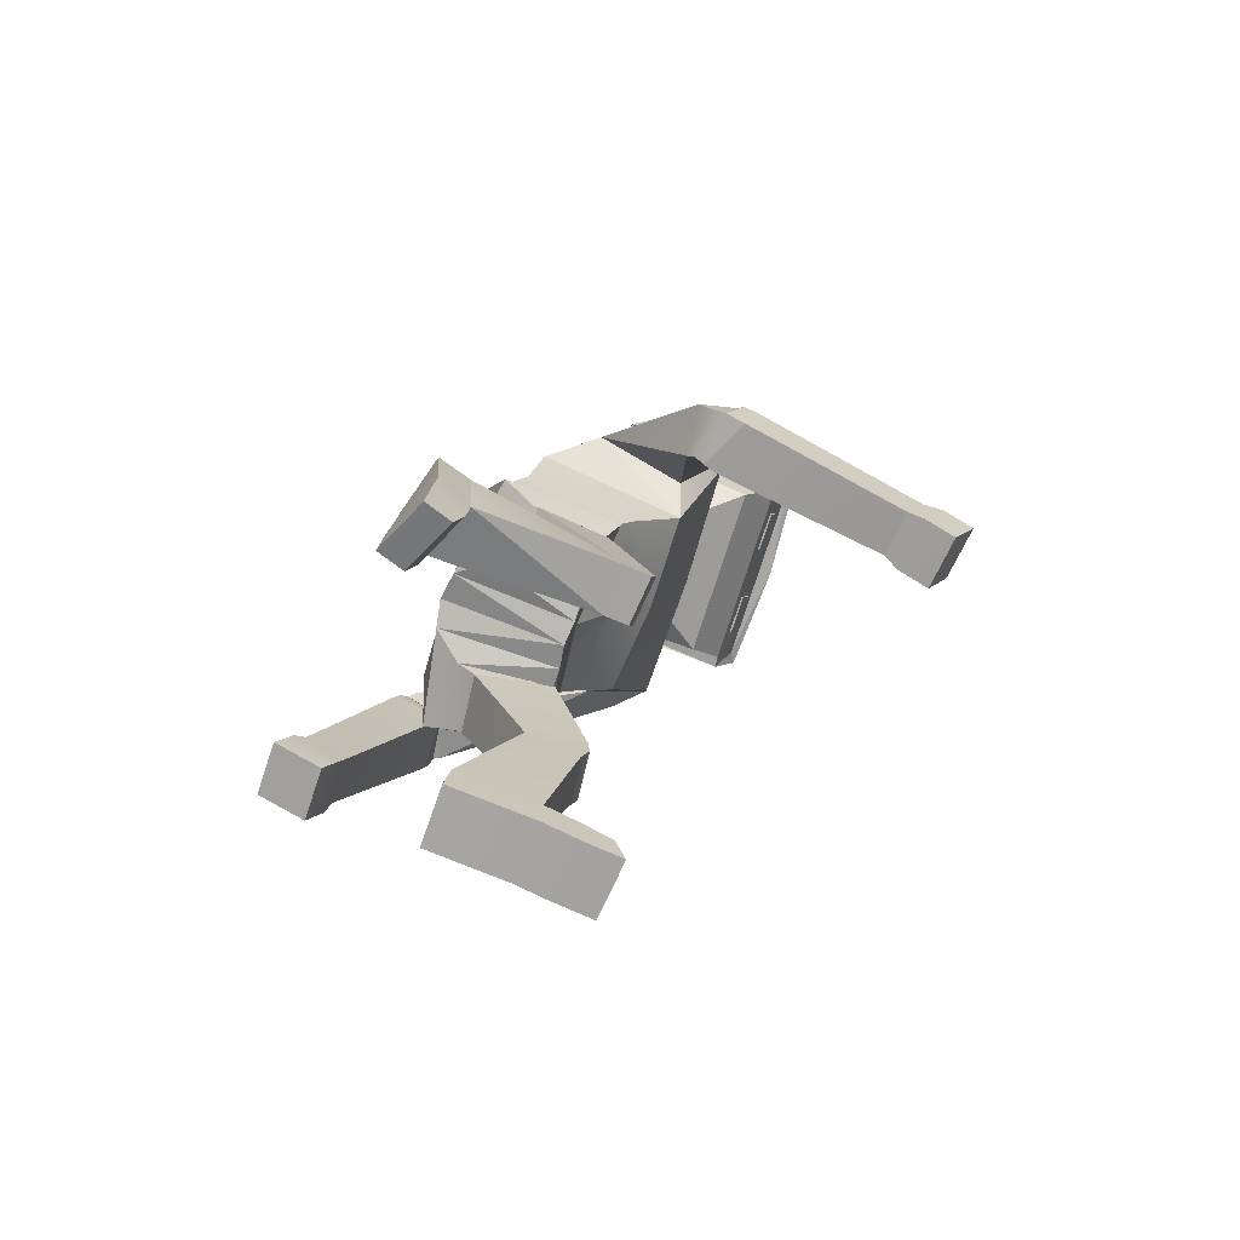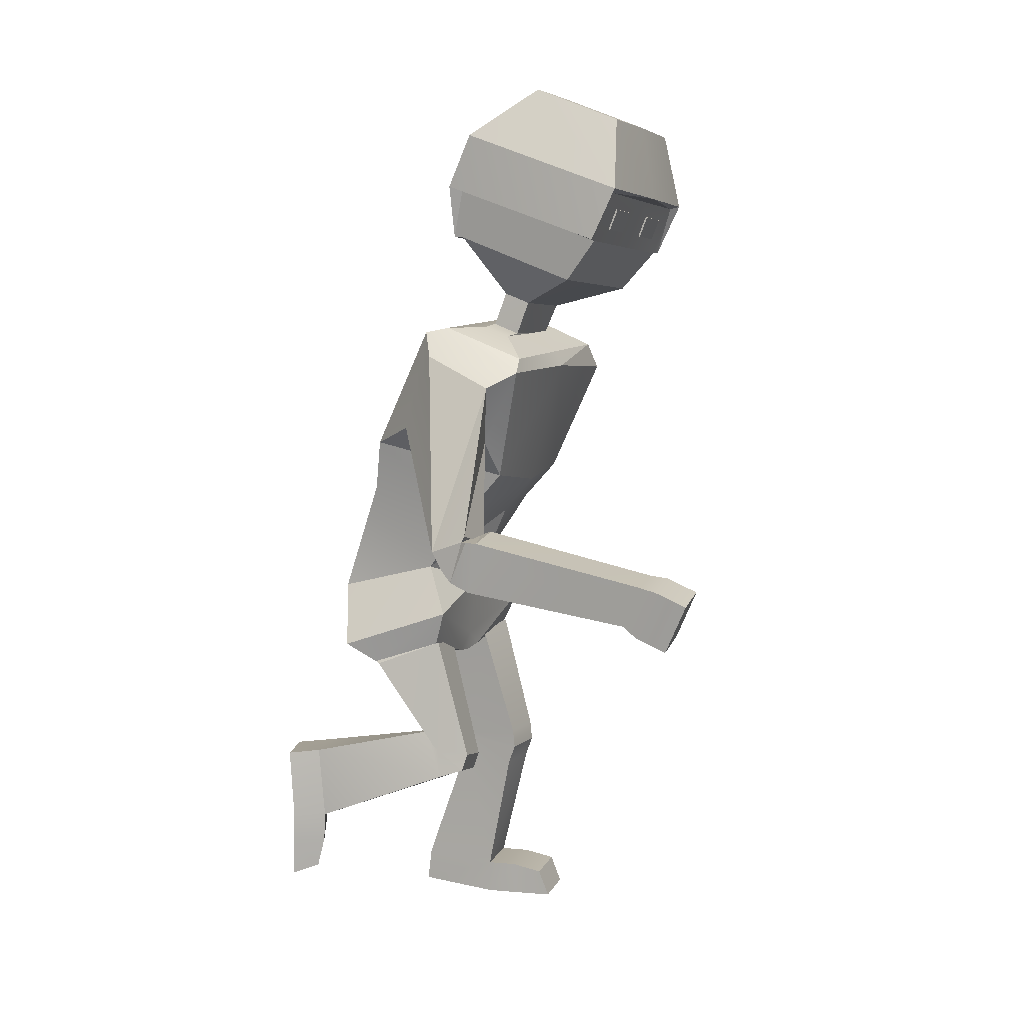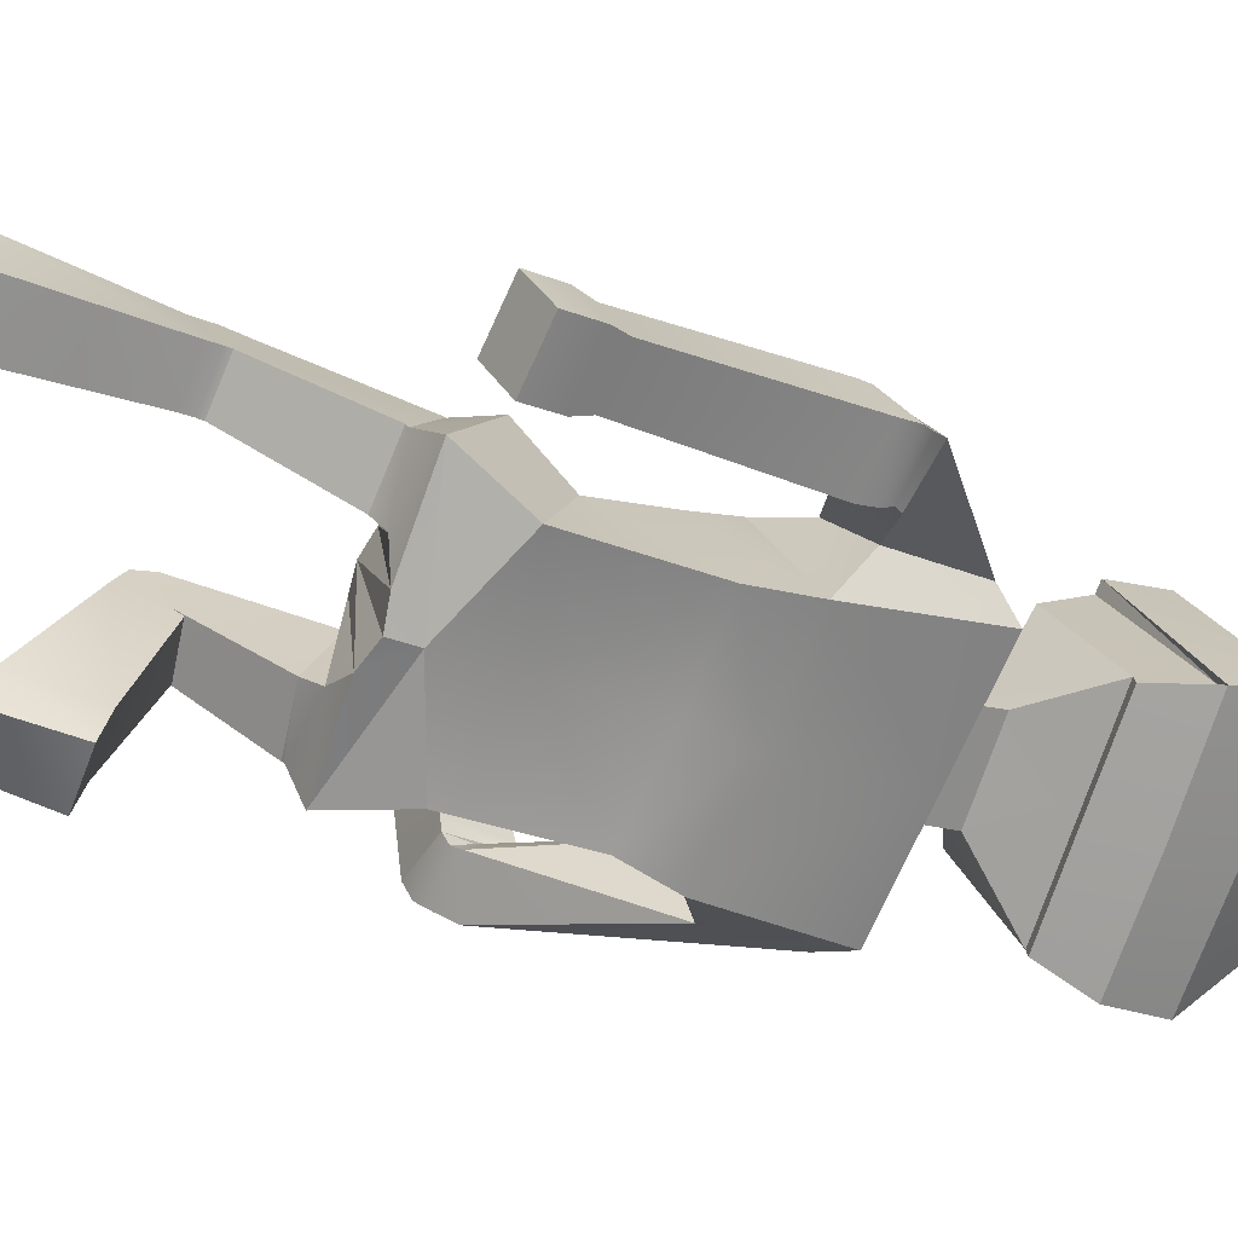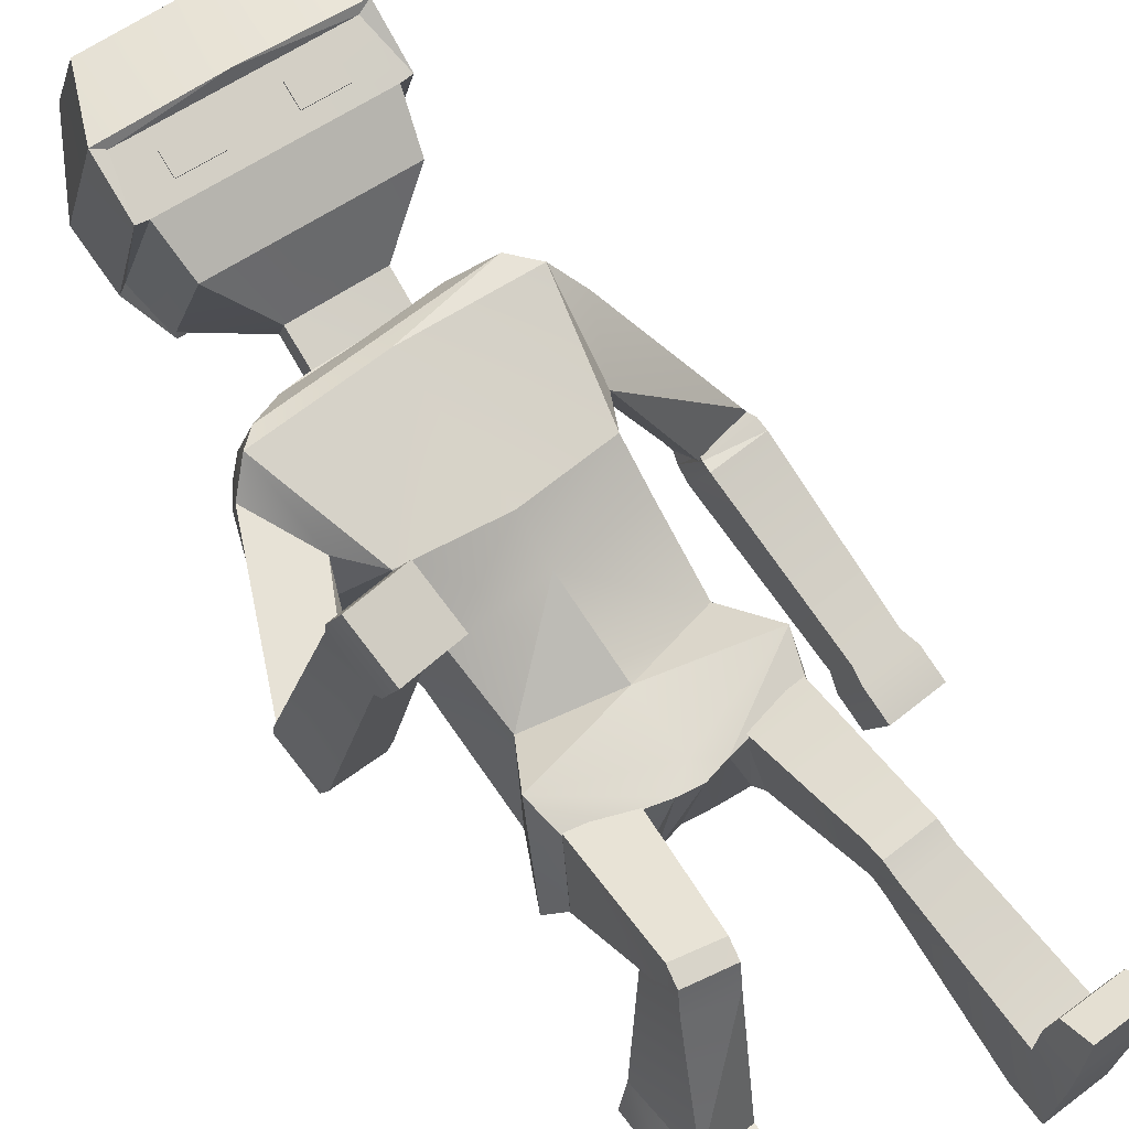
<metadata>
{"format":"obj","ext":"obj","renderer":"f3d","projection":"perspective","resolution":1024,"background":"white","views":[{"elev":-74.3,"azim":-109.0,"up":"+Y"},{"elev":6.9,"azim":-68.0,"up":"+Y"},{"elev":-71.1,"azim":68.3,"up":"+Z"},{"elev":62.8,"azim":-36.6,"up":"+Z"}]}
</metadata>
<code>
v 0.119 0.2633 -0.09003
v 0.0373 -0.1317 -0.2201
v 0.1294 0.2038 0.03032
v 0.03281 -0.1464 -0.09549
v 0.1126 0.1275 -0.162
v 0.1088 -0.06085 -0.2155
v 0.1032 0.07962 -0.01861
v 0.1023 -0.03592 -0.107
v 0.1356 -0.1342 -0.2022
v 0.1272 -0.09446 -0.07858
v 0.1222 -0.1548 -0.1692
v 0.06078 -0.1439 -0.1895
v 0.1142 -0.1323 -0.09322
v 0.05447 -0.1435 -0.1137
v 0.1223 -0.1575 -0.1654
v 0.06143 -0.1587 -0.1716
v 0.114 -0.13 -0.08995
v 0.05316 -0.1312 -0.09619
v 0.1125 -0.2708 -0.1112
v 0.06363 -0.2718 -0.1161
v 0.1063 -0.2636 -0.05174
v 0.0574 -0.2648 -0.05662
v 0.1128 -0.2775 -0.1127
v 0.06385 -0.2784 -0.1176
v 0.1065 -0.2842 -0.0498
v 0.05763 -0.2851 -0.05465
v 0.1135 -0.2893 -0.1184
v 0.06456 -0.2903 -0.1232
v 0.1077 -0.3052 -0.05812
v 0.05874 -0.3059 -0.06272
v 0.1224 -0.4357 -0.175
v 0.06158 -0.437 -0.1749
v 0.1247 -0.4429 -0.09747
v 0.06374 -0.4447 -0.09191
v 0.1235 -0.4732 -0.1805
v 0.06265 -0.4746 -0.18
v 0.1257 -0.4809 -0.09806
v 0.06477 -0.4826 -0.09261
v 0.1289 -0.4431 -0.06562
v 0.06809 -0.4448 -0.0598
v 0.1302 -0.4811 -0.06378
v 0.06939 -0.4827 -0.05796
v 0.1323 -0.4501 -0.03152
v 0.07149 -0.4518 -0.02569
v 0.1347 -0.4803 -0.02024
v 0.07382 -0.482 -0.01441
v 0.1389 0.2371 -0.07771
v 0.1533 0.1817 -0.003006
v 0.1429 0.152 -0.1102
v 0.1263 0.1212 -0.03883
v 0.2429 0.1479 -0.1936
v 0.2455 0.1052 -0.1674
v 0.1947 0.1377 -0.2145
v 0.1959 0.096 -0.1851
v 0.2472 0.137 -0.209
v 0.2486 0.104 -0.1744
v 0.1984 0.1303 -0.2207
v 0.1989 0.09838 -0.1831
v 0.2523 0.1265 -0.2222
v 0.2531 0.0964 -0.1763
v 0.1965 0.1215 -0.2285
v 0.1967 0.09223 -0.1805
v 0.2534 0.1079 -0.2341
v 0.2542 0.08371 -0.1808
v 0.1946 0.1052 -0.2345
v 0.1955 0.08094 -0.1812
v 0.2586 -0.06312 -0.3078
v 0.2595 -0.08489 -0.2625
v 0.2082 -0.06558 -0.308
v 0.209 -0.08735 -0.2627
v 0.2636 -0.07816 -0.3198
v 0.2646 -0.1036 -0.2668
v 0.2047 -0.08103 -0.32
v 0.2057 -0.1065 -0.2671
v 0.2653 -0.1105 -0.3353
v 0.2663 -0.1359 -0.2824
v 0.2064 -0.1133 -0.3356
v 0.2074 -0.1388 -0.2827
v 0.1079 0.2676 -0.06662
v 0.1097 0.2327 0.0249
v 0.07127 0.265 -0.03516
v 0.07134 0.2535 -0.006221
v 0.04212 0.262 -0.0355
v 0.04167 0.251 -0.006607
v 0.04457 0.2935 -0.02222
v 0.04354 0.2824 0.006646
v 0.1055 0.3522 -0.05398
v 0.09328 0.3035 0.07614
v 0.1199 0.4079 -0.0506
v 0.1047 0.347 0.1121
v 0.1076 0.4011 0.1331
v 0.1051 0.0696 -0.1735
v 0.104 0.03767 -0.05713
v 0.07532 0.3645 0.1176
v 0.03157 0.3671 0.1169
v 0.07652 0.3872 0.1265
v 0.03277 0.3898 0.1257
v 0.07525 0.3638 0.1195
v 0.03149 0.3664 0.1187
v 0.07644 0.3865 0.1283
v 0.03269 0.3891 0.1275
v 0.05359 0.3658 0.1173
v 0.0548 0.3885 0.1261
v 0.05352 0.3651 0.1191
v 0.05472 0.3878 0.1279
v 0.1058 0.3531 -0.065
v 0.1353 0.4672 -0.03776
v 0.1204 0.4043 0.1405
v 0.1264 0.4093 -0.06515
v 0.1168 0.3471 0.1137
v 0.1039 0.5239 0.03289
v 0.09516 0.4877 0.1291
v 0.2653 -0.1105 -0.3353
v 0.2663 -0.1359 -0.2824
v 0.2064 -0.1133 -0.3356
v 0.2074 -0.1388 -0.2827
v -0.1256 0.2532 -0.09354
v -0.02049 -0.1339 -0.221
v -0.1353 0.2077 0.02501
v -0.01668 -0.1479 -0.09704
v 0.009384 -0.126 -0.2254
v -0.003471 0.2112 0.03168
v 0.008062 -0.1511 -0.09924
v -0.003262 0.2583 -0.09178
v -0.1049 0.1189 -0.1654
v -0.08843 -0.06091 -0.2189
v -0.09589 0.08365 -0.01195
v -0.07637 -0.0343 -0.1117
v 0.003382 0.0699 -0.01074
v 0.008859 -0.06158 -0.08803
v 0.003223 0.1258 -0.1576
v 0.0101 -0.03265 -0.1974
v -0.1233 -0.1288 -0.2032
v -0.1074 -0.08682 -0.08131
v 0.008347 -0.1292 -0.09573
v 0.00975 -0.09962 -0.2203
v -0.1119 -0.15 -0.1698
v -0.04646 -0.1456 -0.1909
v -0.0997 -0.1265 -0.09478
v -0.0391 -0.1446 -0.1155
v -0.113 -0.1522 -0.1656
v -0.0531 -0.1622 -0.1725
v -0.09971 -0.1237 -0.09129
v -0.03977 -0.1337 -0.09821
v -0.1145 -0.2503 -0.09074
v -0.06622 -0.2582 -0.09598
v -0.1105 -0.2568 -0.04884
v -0.06234 -0.2652 -0.05424
v -0.1122 -0.2382 -0.08924
v -0.06394 -0.2459 -0.09431
v -0.1142 -0.276 -0.0546
v -0.06595 -0.2838 -0.05963
v -0.1124 -0.2318 -0.1017
v -0.06412 -0.2398 -0.1066
v -0.1184 -0.2852 -0.08153
v -0.07005 -0.2928 -0.08579
v -0.1418 -0.2605 -0.2344
v -0.08417 -0.2614 -0.2504
v -0.138 -0.3422 -0.2288
v -0.08269 -0.3357 -0.2534
v -0.1531 -0.2646 -0.2688
v -0.09564 -0.2651 -0.2853
v -0.1538 -0.3407 -0.2632
v -0.0983 -0.3344 -0.2879
v -0.1363 -0.3742 -0.2311
v -0.08095 -0.3675 -0.2563
v -0.152 -0.375 -0.2657
v -0.0967 -0.3682 -0.2909
v -0.1361 -0.4081 -0.2401
v -0.08083 -0.4013 -0.2653
v -0.1481 -0.4185 -0.2683
v -0.09283 -0.4117 -0.2934
v -0.1436 0.2255 -0.08176
v -0.1567 0.1904 -0.003846
v -0.1396 0.1404 -0.1142
v -0.1232 0.1236 -0.01993
v -0.2285 0.007175 -0.04117
v -0.2323 0.02746 0.000561
v -0.1782 -0.00994 -0.03643
v -0.1811 0.01414 0.00344
v -0.2313 -0.01184 -0.02906
v -0.235 0.02122 -0.001666
v -0.1817 -0.01886 -0.02871
v -0.1848 0.01765 -0.002853
v -0.2343 -0.02616 -0.01611
v -0.2386 0.02125 0.00455
v -0.1784 -0.02649 -0.01903
v -0.1823 0.02328 0.000576
v -0.2324 -0.03651 0.005451
v -0.2376 0.02067 0.01711
v -0.1742 -0.02999 -0.000593
v -0.1795 0.02727 0.01111
v -0.2066 -0.06777 0.1815
v -0.2108 -0.02232 0.2026
v -0.1568 -0.06107 0.177
v -0.161 -0.01562 0.198
v -0.2079 -0.07986 0.1973
v -0.2128 -0.02676 0.2219
v -0.1497 -0.07204 0.192
v -0.1546 -0.01893 0.2166
v -0.203 -0.09444 0.2297
v -0.2079 -0.04133 0.2543
v -0.1448 -0.08661 0.2244
v -0.1497 -0.0335 0.249
v -0.1155 0.2584 -0.06983
v -0.117 0.2234 0.02165
v -0.003792 0.263 -0.06822
v -0.004029 0.228 0.02325
v -0.07968 0.2588 -0.03733
v -0.0796 0.2482 -0.008411
v -0.004155 0.2608 -0.03667
v -0.003705 0.2497 -0.00772
v -0.0491 0.2619 -0.03691
v -0.04956 0.2506 -0.008004
v -0.002533 0.2608 -0.03658
v -0.003633 0.2497 -0.007716
v -0.04661 0.2982 -0.02376
v -0.04764 0.2871 0.005111
v -0.00062 0.2959 -0.02297
v -0.001774 0.2847 0.005895
v -0.09818 0.3643 -0.05745
v -0.09627 0.3148 0.07292
v 0.003643 0.3583 -0.05571
v -0.001493 0.3091 0.07453
v -0.1061 0.4213 -0.05445
v -0.1037 0.3594 0.1085
v 0.000514 0.3532 0.1103
v -0.1008 0.4135 0.1295
v 0.003372 0.4073 0.1313
v -0.09111 0.06266 -0.1768
v -0.0886 0.03109 -0.06078
v 0.006032 0.02939 -0.04619
v 0.006057 0.0718 -0.1628
v -0.07263 0.3733 0.1151
v -0.02888 0.3707 0.1159
v -0.07143 0.396 0.1239
v -0.02768 0.3934 0.1247
v -0.07271 0.3726 0.117
v -0.02895 0.37 0.1177
v -0.0715 0.3953 0.1258
v -0.02775 0.3927 0.1265
v -0.05091 0.372 0.1155
v -0.04971 0.3947 0.1243
v -0.05098 0.3713 0.1173
v -0.04978 0.394 0.1261
v 0.003873 0.3588 -0.06745
v -0.09803 0.3652 -0.06847
v -0.1147 0.4821 -0.04202
v -0.1134 0.4182 0.1365
v -0.1118 0.4234 -0.06921
v -0.1157 0.3609 0.1098
v 0.007393 0.4174 -0.06975
v 0.01049 0.4773 -0.0429
v 0.003275 0.4097 0.1453
v 0.01244 0.5309 0.03017
v -0.07925 0.5347 0.02977
v -0.07812 0.498 0.1261
v 0.008525 0.4934 0.1292
v -0.203 -0.09444 0.2297
v -0.2079 -0.04133 0.2543
v -0.1448 -0.08661 0.2244
v -0.1497 -0.0335 0.249
f 2 123 121
f 3 50 48
f 124 5 131
f 122 80 208
f 7 122 129
f 10 130 135
f 7 232 93
f 136 6 9
f 131 92 233
f 9 8 10
f 5 93 92
f 9 12 2
f 136 2 121
f 4 135 123
f 11 16 12
f 4 12 14
f 4 13 10
f 10 11 9
f 17 19 15
f 11 17 15
f 13 18 17
f 14 16 18
f 20 26 22
f 18 21 17
f 18 20 22
f 16 19 20
f 23 29 27
f 20 23 24
f 19 25 23
f 22 25 21
f 29 34 33
f 25 30 29
f 24 30 26
f 24 27 28
f 34 36 38
f 28 34 30
f 28 31 32
f 27 33 31
f 36 37 38
f 31 36 32
f 33 35 31
f 37 39 41
f 42 44 40
f 38 40 34
f 37 42 38
f 33 40 39
f 43 46 45
f 40 43 39
f 41 43 45
f 41 46 42
f 49 54 50
f 5 50 7
f 1 49 5
f 3 47 1
f 52 58 56
f 49 51 53
f 50 52 48
f 47 52 51
f 56 59 55
f 51 56 55
f 54 57 58
f 53 55 57
f 62 65 66
f 58 61 62
f 57 59 61
f 56 62 60
f 64 70 68
f 61 63 65
f 62 64 60
f 60 63 59
f 69 74 70
f 64 67 63
f 66 69 70
f 63 69 65
f 71 77 73
f 69 71 73
f 68 74 72
f 68 71 67
f 77 113 115
f 72 78 76
f 72 75 71
f 73 78 74
f 207 81 79
f 124 79 1
f 3 79 80
f 82 83 84
f 208 82 212
f 79 82 80
f 84 220 216
f 81 215 83
f 212 84 216
f 86 224 220
f 84 85 86
f 83 219 85
f 86 87 88
f 85 223 87
f 88 227 224
f 87 90 88
f 91 110 108
f 90 229 227
f 89 106 109
f 87 246 106
f 89 110 90
f 91 254 229
f 92 8 6
f 132 92 6
f 8 232 130
f 103 94 102
f 104 100 105
f 102 98 104
f 95 101 97
f 103 101 105
f 96 98 94
f 96 105 100
f 102 99 95
f 104 101 99
f 95 103 102
f 106 252 109
f 109 253 107
f 253 111 107
f 110 107 108
f 255 112 111
f 254 112 258
f 108 111 112
f 113 116 115
f 76 116 114
f 75 114 113
f 78 115 116
f 123 118 121
f 119 176 127
f 125 124 131
f 122 206 119
f 127 122 119
f 134 130 128
f 231 129 127
f 136 126 132
f 230 131 233
f 133 128 126
f 231 125 230
f 138 133 118
f 118 136 121
f 120 135 134
f 142 137 138
f 120 138 118
f 139 120 134
f 137 134 133
f 145 143 141
f 137 143 139
f 139 144 140
f 140 142 138
f 148 150 146
f 147 144 143
f 144 146 142
f 142 145 141
f 149 155 151
f 146 149 145
f 145 151 147
f 151 148 147
f 159 156 155
f 151 156 152
f 156 150 152
f 150 153 149
f 160 162 158
f 156 158 154
f 154 157 153
f 157 155 153
f 164 161 162
f 162 157 158
f 157 163 159
f 163 165 159
f 170 168 166
f 166 164 160
f 168 163 164
f 159 166 160
f 169 172 170
f 169 166 165
f 167 169 165
f 172 167 168
f 176 179 175
f 127 175 125
f 175 117 125
f 173 119 117
f 178 184 180
f 175 177 173
f 178 176 174
f 177 174 173
f 185 182 181
f 177 182 178
f 180 183 179
f 179 181 177
f 188 191 187
f 184 187 183
f 183 185 181
f 182 188 184
f 190 196 192
f 187 189 185
f 190 188 186
f 189 186 185
f 200 195 196
f 193 190 189
f 192 195 191
f 191 193 189
f 199 201 197
f 199 193 195
f 194 200 196
f 193 198 194
f 203 259 201
f 198 204 200
f 201 198 197
f 204 199 200
f 209 207 205
f 205 124 117
f 119 205 117
f 214 209 210
f 208 210 206
f 210 205 206
f 216 218 214
f 213 211 209
f 212 214 210
f 224 218 220
f 218 213 214
f 217 215 213
f 218 221 217
f 217 223 219
f 227 222 224
f 226 221 222
f 228 251 226
f 229 226 227
f 225 247 221
f 221 246 223
f 251 225 226
f 254 228 229
f 128 230 126
f 132 230 233
f 128 232 231
f 242 236 243
f 245 238 244
f 244 234 242
f 237 239 235
f 243 241 237
f 238 236 234
f 236 245 243
f 235 244 242
f 239 245 244
f 242 237 235
f 247 252 246
f 250 253 252
f 256 253 248
f 251 248 250
f 257 255 256
f 254 257 249
f 249 256 248
f 262 259 261
f 202 262 204
f 201 260 202
f 204 261 203
f 2 4 123
f 3 7 50
f 124 1 5
f 122 3 80
f 7 3 122
f 10 8 130
f 7 129 232
f 136 132 6
f 131 5 92
f 9 6 8
f 5 7 93
f 9 11 12
f 136 9 2
f 4 10 135
f 11 15 16
f 4 2 12
f 4 14 13
f 10 13 11
f 17 21 19
f 11 13 17
f 13 14 18
f 14 12 16
f 20 24 26
f 18 22 21
f 18 16 20
f 16 15 19
f 23 25 29
f 20 19 23
f 19 21 25
f 22 26 25
f 29 30 34
f 25 26 30
f 24 28 30
f 24 23 27
f 34 32 36
f 28 32 34
f 28 27 31
f 27 29 33
f 36 35 37
f 31 35 36
f 33 37 35
f 37 33 39
f 42 46 44
f 38 42 40
f 37 41 42
f 33 34 40
f 43 44 46
f 40 44 43
f 41 39 43
f 41 45 46
f 49 53 54
f 5 49 50
f 1 47 49
f 3 48 47
f 52 54 58
f 49 47 51
f 50 54 52
f 47 48 52
f 56 60 59
f 51 52 56
f 54 53 57
f 53 51 55
f 62 61 65
f 58 57 61
f 57 55 59
f 56 58 62
f 64 66 70
f 61 59 63
f 62 66 64
f 60 64 63
f 69 73 74
f 64 68 67
f 66 65 69
f 63 67 69
f 71 75 77
f 69 67 71
f 68 70 74
f 68 72 71
f 77 75 113
f 72 74 78
f 72 76 75
f 73 77 78
f 207 211 81
f 124 207 79
f 3 1 79
f 82 81 83
f 208 80 82
f 79 81 82
f 84 86 220
f 81 211 215
f 212 82 84
f 86 88 224
f 84 83 85
f 83 215 219
f 86 85 87
f 85 219 223
f 88 90 227
f 87 89 90
f 91 90 110
f 90 91 229
f 89 87 106
f 87 223 246
f 89 109 110
f 91 108 254
f 92 93 8
f 132 233 92
f 8 93 232
f 103 96 94
f 104 98 100
f 102 94 98
f 95 99 101
f 103 97 101
f 96 100 98
f 96 103 105
f 102 104 99
f 104 105 101
f 95 97 103
f 106 246 252
f 109 252 253
f 253 255 111
f 110 109 107
f 255 258 112
f 254 108 112
f 108 107 111
f 113 114 116
f 76 78 116
f 75 76 114
f 78 77 115
f 123 120 118
f 119 174 176
f 125 117 124
f 122 208 206
f 127 129 122
f 134 135 130
f 231 232 129
f 136 133 126
f 230 125 131
f 133 134 128
f 231 127 125
f 138 137 133
f 118 133 136
f 120 123 135
f 142 141 137
f 120 140 138
f 139 140 120
f 137 139 134
f 145 147 143
f 137 141 143
f 139 143 144
f 140 144 142
f 148 152 150
f 147 148 144
f 144 148 146
f 142 146 145
f 149 153 155
f 146 150 149
f 145 149 151
f 151 152 148
f 159 160 156
f 151 155 156
f 156 154 150
f 150 154 153
f 160 164 162
f 156 160 158
f 154 158 157
f 157 159 155
f 164 163 161
f 162 161 157
f 157 161 163
f 163 167 165
f 170 172 168
f 166 168 164
f 168 167 163
f 159 165 166
f 169 171 172
f 169 170 166
f 167 171 169
f 172 171 167
f 176 180 179
f 127 176 175
f 175 173 117
f 173 174 119
f 178 182 184
f 175 179 177
f 178 180 176
f 177 178 174
f 185 186 182
f 177 181 182
f 180 184 183
f 179 183 181
f 188 192 191
f 184 188 187
f 183 187 185
f 182 186 188
f 190 194 196
f 187 191 189
f 190 192 188
f 189 190 186
f 200 199 195
f 193 194 190
f 192 196 195
f 191 195 193
f 199 203 201
f 199 197 193
f 194 198 200
f 193 197 198
f 203 261 259
f 198 202 204
f 201 202 198
f 204 203 199
f 209 211 207
f 205 207 124
f 119 206 205
f 214 213 209
f 208 212 210
f 210 209 205
f 216 220 218
f 213 215 211
f 212 216 214
f 224 222 218
f 218 217 213
f 217 219 215
f 218 222 221
f 217 221 223
f 227 226 222
f 226 225 221
f 228 249 251
f 229 228 226
f 225 250 247
f 221 247 246
f 251 250 225
f 254 249 228
f 128 231 230
f 132 126 230
f 128 130 232
f 242 234 236
f 245 240 238
f 244 238 234
f 237 241 239
f 243 245 241
f 238 240 236
f 236 240 245
f 235 239 244
f 239 241 245
f 242 243 237
f 247 250 252
f 250 248 253
f 256 255 253
f 251 249 248
f 257 258 255
f 254 258 257
f 249 257 256
f 262 260 259
f 202 260 262
f 201 259 260
f 204 262 261

</code>
